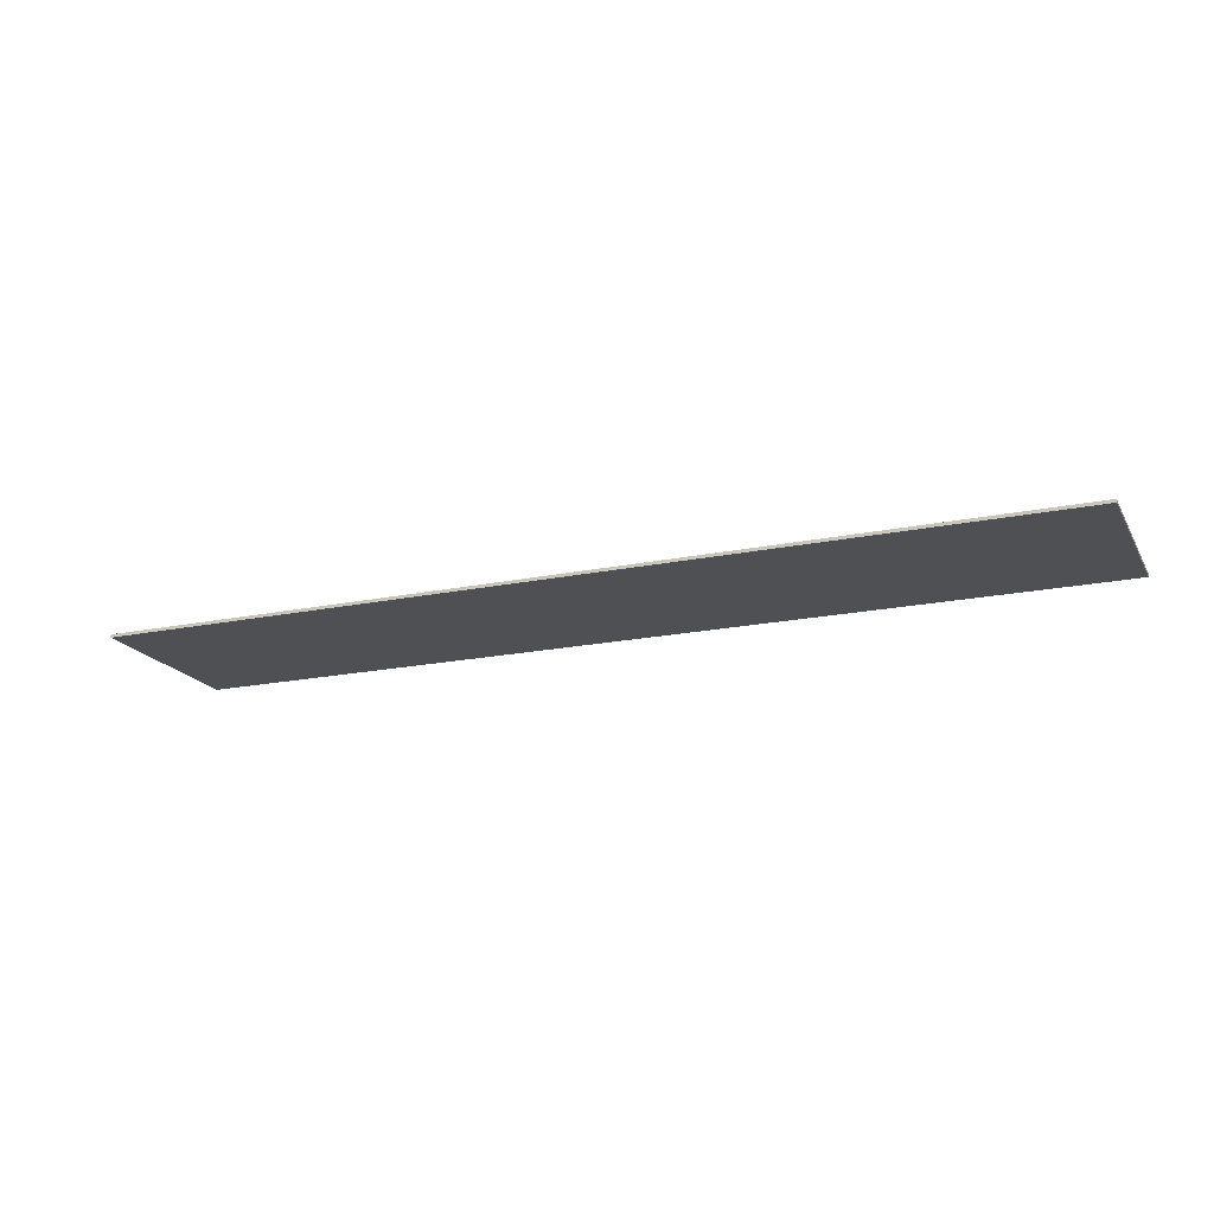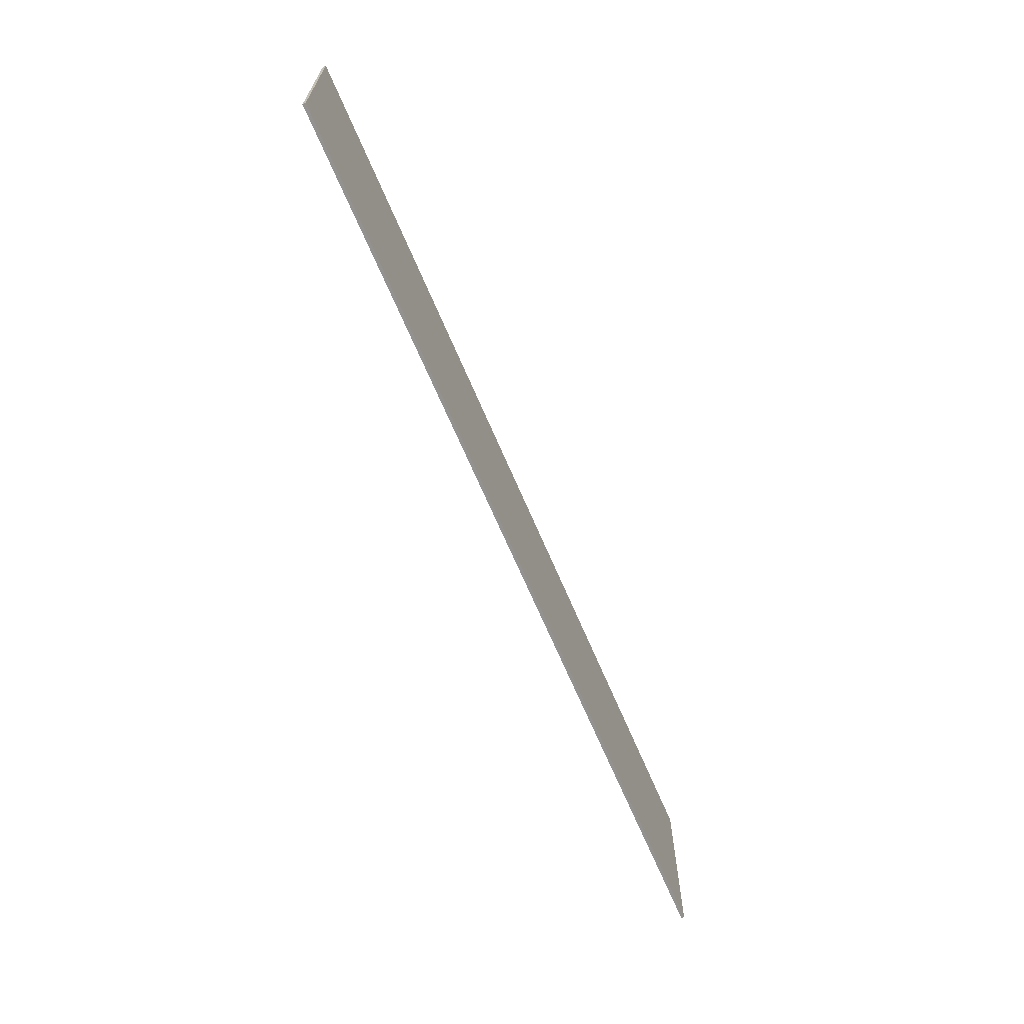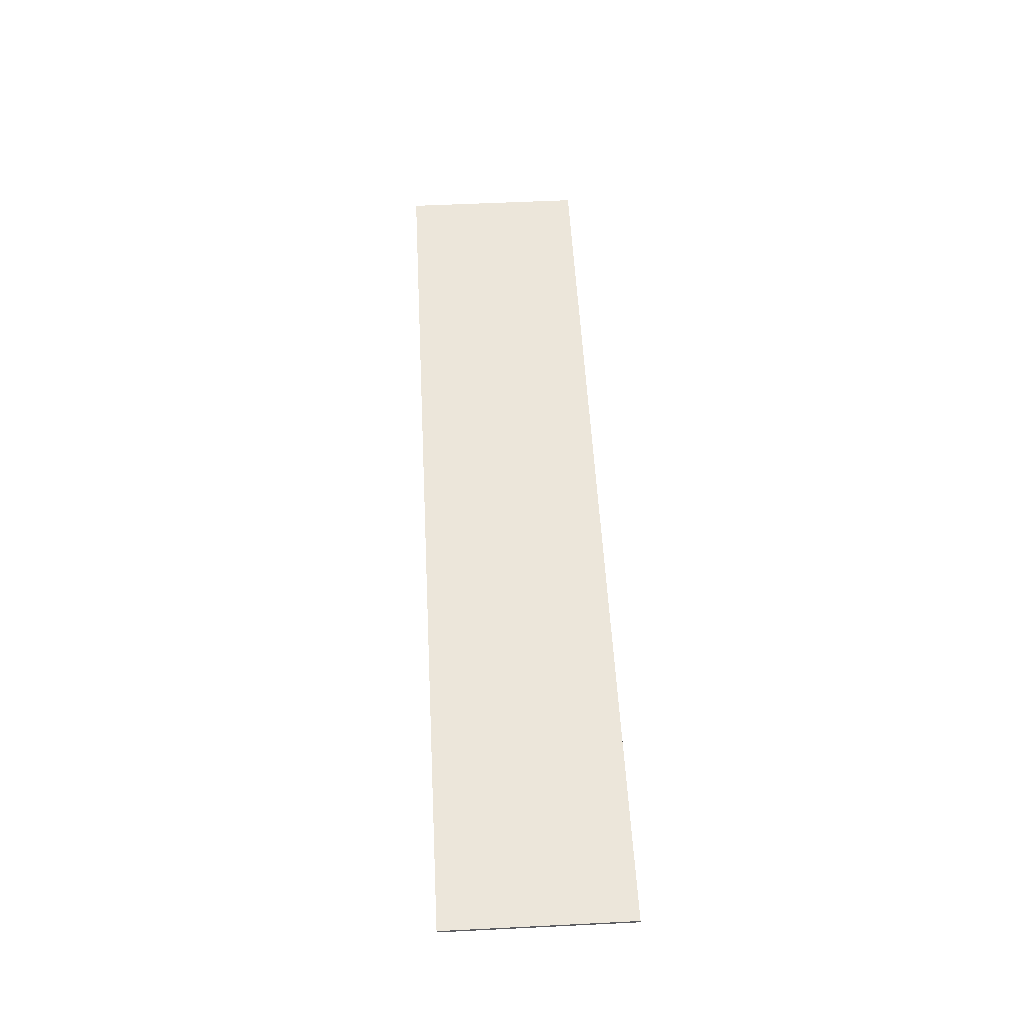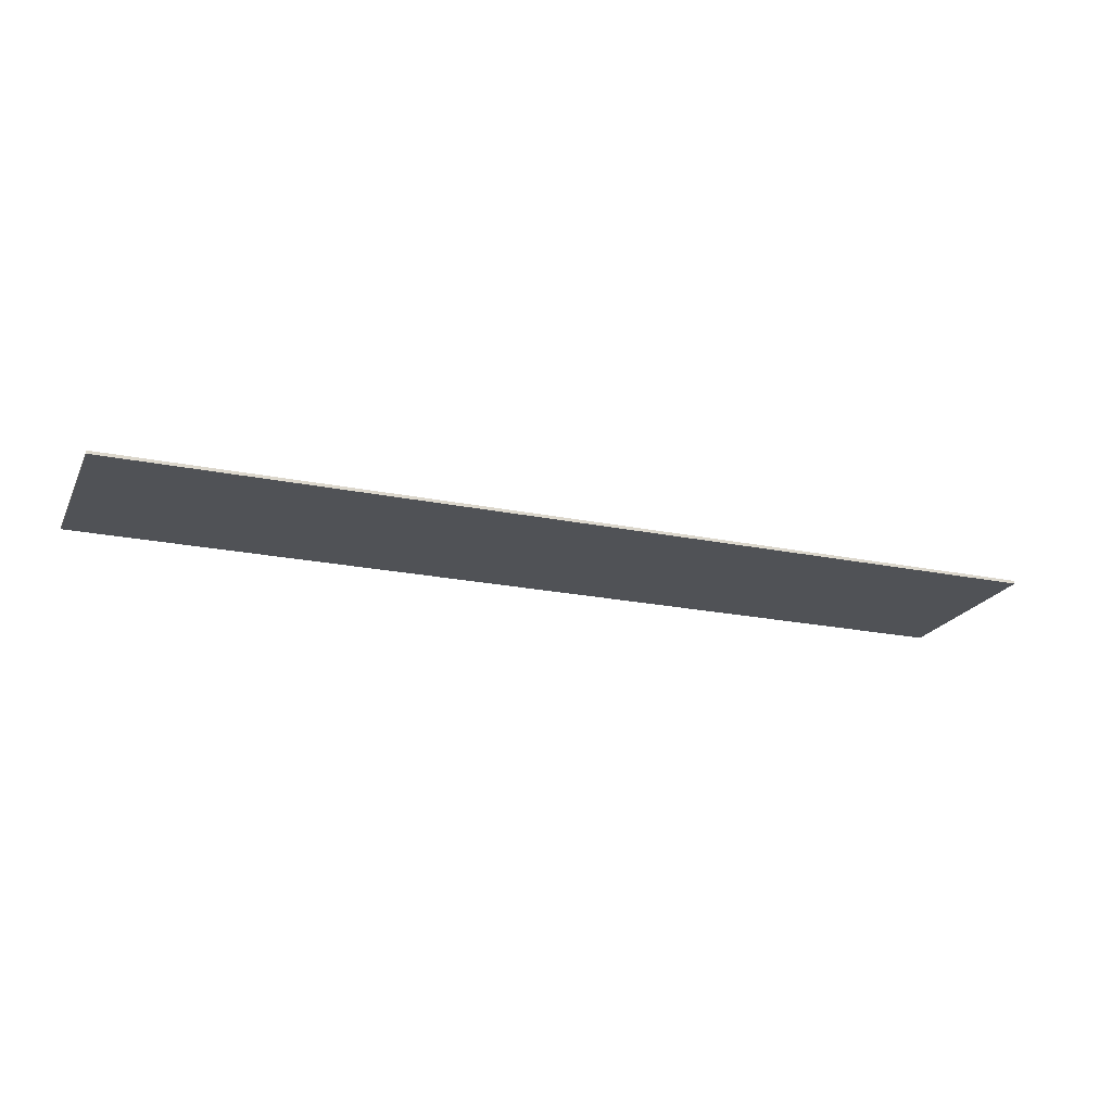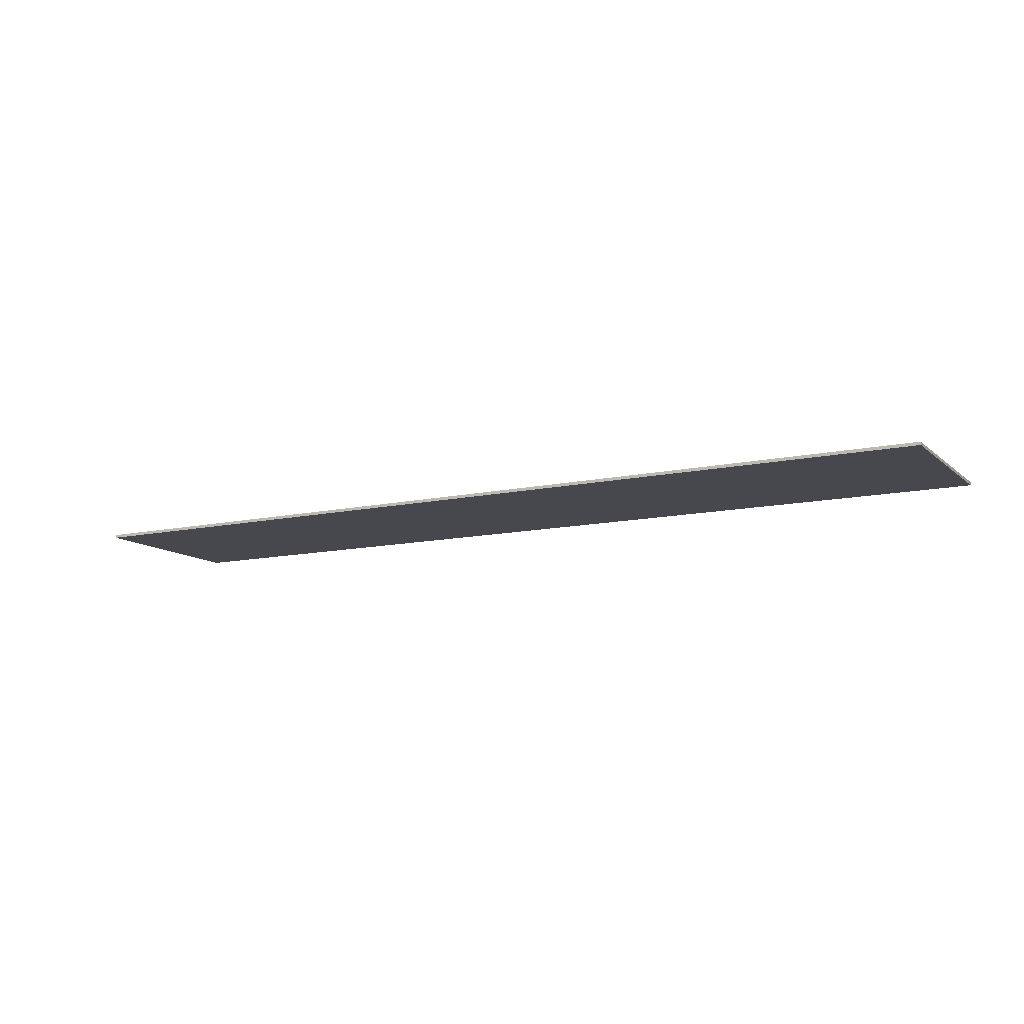
<metadata>
{"format":"obj","ext":"obj","renderer":"f3d","projection":"perspective","resolution":1024,"background":"white","views":[{"elev":-18.8,"azim":21.6,"up":"+Y"},{"elev":-66.4,"azim":112.9,"up":"+Z"},{"elev":54.4,"azim":87.0,"up":"+Y"},{"elev":-21.0,"azim":159.6,"up":"+Y"},{"elev":-11.8,"azim":28.1,"up":"+Y"}]}
</metadata>
<code>
v -1.585 -0.0125 -0.375
v -0.835 -0.0125 0.375
v -0.4913 -0.0125 0.375
v -1.241 -0.0125 -0.375
v -1.241 -0.0125 -0.375
v -0.4913 -0.0125 0.375
v -0.1475 -0.0125 0.375
v -0.8975 -0.0125 -0.375
v -0.8975 -0.0125 -0.375
v -0.1475 -0.0125 0.375
v 0 -0.0125 0.1787
v -0.5537 -0.0125 -0.375
v -0.1475 -0.0125 0.375
v 0 -0.0125 0.375
v 0 -0.0125 0.1787
v -0.5537 -0.0125 -0.375
v 0 -0.0125 0.1787
v 0 -0.0125 -0.165
v -0.21 -0.0125 -0.375
v -0.21 -0.0125 -0.375
v 0 -0.0125 -0.165
v 0 -0.0125 -0.375
v -1.875 -0.0125 -0.3212
v -1.179 -0.0125 0.375
v -0.835 -0.0125 0.375
v -1.585 -0.0125 -0.375
v -1.875 -0.0125 -0.375
v -1.875 -0.0125 -0.3212
v -1.585 -0.0125 -0.375
v -1.875 -0.0125 -0.3212
v -1.875 -0.0125 0.0225
v -1.522 -0.0125 0.375
v -1.179 -0.0125 0.375
v -1.875 -0.0125 0.0225
v -1.875 -0.0125 0.3663
v -1.866 -0.0125 0.375
v -1.522 -0.0125 0.375
v -1.875 -0.0125 0.3663
v -1.875 -0.0125 0.375
v -1.866 -0.0125 0.375
v 1.241 -0.0125 -0.375
v 0.4913 -0.0125 0.375
v 0.835 -0.0125 0.375
v 1.585 -0.0125 -0.375
v 0.8975 -0.0125 -0.375
v 0.1475 -0.0125 0.375
v 0.4913 -0.0125 0.375
v 1.241 -0.0125 -0.375
v 0.5537 -0.0125 -0.375
v 0 -0.0125 0.1787
v 0.1475 -0.0125 0.375
v 0.8975 -0.0125 -0.375
v 0 -0.0125 0.1787
v 0 -0.0125 0.375
v 0.1475 -0.0125 0.375
v 0.21 -0.0125 -0.375
v 0 -0.0125 -0.165
v 0 -0.0125 0.1787
v 0.5537 -0.0125 -0.375
v 0 -0.0125 -0.375
v 0 -0.0125 -0.165
v 0.21 -0.0125 -0.375
v 1.585 -0.0125 -0.375
v 0.835 -0.0125 0.375
v 1.179 -0.0125 0.375
v 1.875 -0.0125 -0.3212
v 1.585 -0.0125 -0.375
v 1.875 -0.0125 -0.3212
v 1.875 -0.0125 -0.375
v 1.179 -0.0125 0.375
v 1.522 -0.0125 0.375
v 1.875 -0.0125 0.0225
v 1.875 -0.0125 -0.3212
v 1.522 -0.0125 0.375
v 1.866 -0.0125 0.375
v 1.875 -0.0125 0.3663
v 1.875 -0.0125 0.0225
v 1.866 -0.0125 0.375
v 1.875 -0.0125 0.375
v 1.875 -0.0125 0.3663
v -1.875 0 0.375
v -1.875 0 -0.375
v 1.875 0 -0.375
v 1.875 0 0.375
v 1.875 0 0.375
v 1.875 0 -0.375
v 1.875 -0.0125 -0.375
v 1.875 -0.0125 0.375
v -1.875 -0.0125 0.375
v -1.875 -0.0125 -0.375
v -1.875 0 -0.375
v -1.875 0 0.375
v 1.875 -0.0125 0.375
v -1.875 -0.0125 0.375
v -1.875 0 0.375
v 1.875 0 0.375
v 1.875 0 -0.375
v -1.875 0 -0.375
v -1.875 -0.0125 -0.375
v 1.875 -0.0125 -0.375
g mesh4404997
f 1 3 2
f 3 1 4
f 5 7 6
f 7 5 8
f 9 11 10
f 11 9 12
f 13 15 14
f 16 18 17
f 18 16 19
f 20 22 21
f 23 25 24
f 25 23 26
f 27 29 28
f 30 32 31
f 32 30 33
f 34 36 35
f 36 34 37
f 38 40 39
f 41 43 42
f 43 41 44
f 45 47 46
f 47 45 48
f 49 51 50
f 51 49 52
f 53 55 54
f 56 58 57
f 58 56 59
f 60 62 61
f 63 65 64
f 65 63 66
f 67 69 68
f 70 72 71
f 72 70 73
f 74 76 75
f 76 74 77
f 78 80 79
f 81 83 82
f 83 81 84
f 85 87 86
f 87 85 88
f 89 91 90
f 91 89 92
f 93 95 94
f 95 93 96
f 97 99 98
f 99 97 100

</code>
